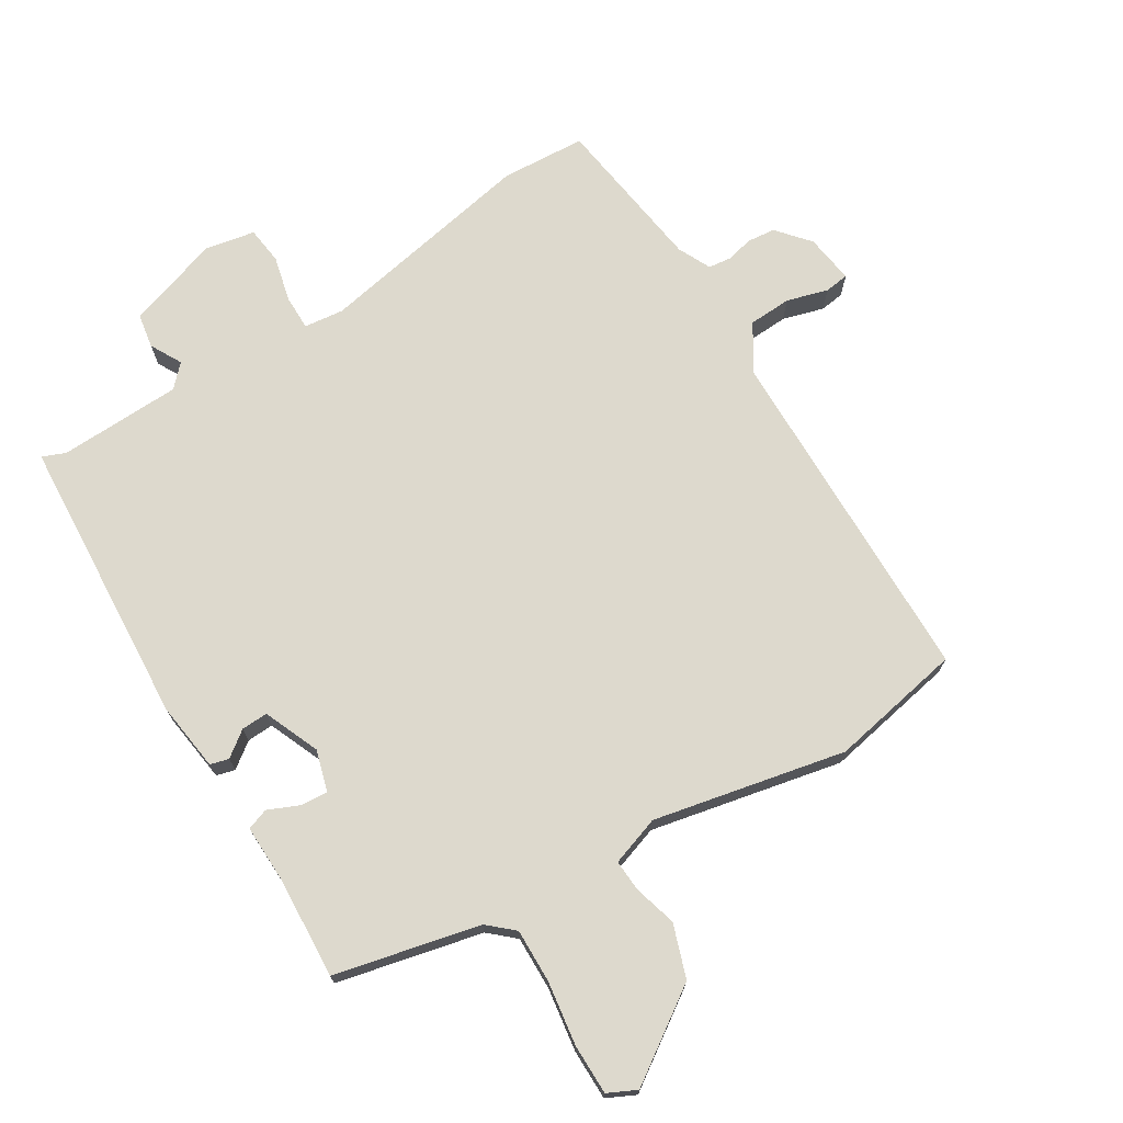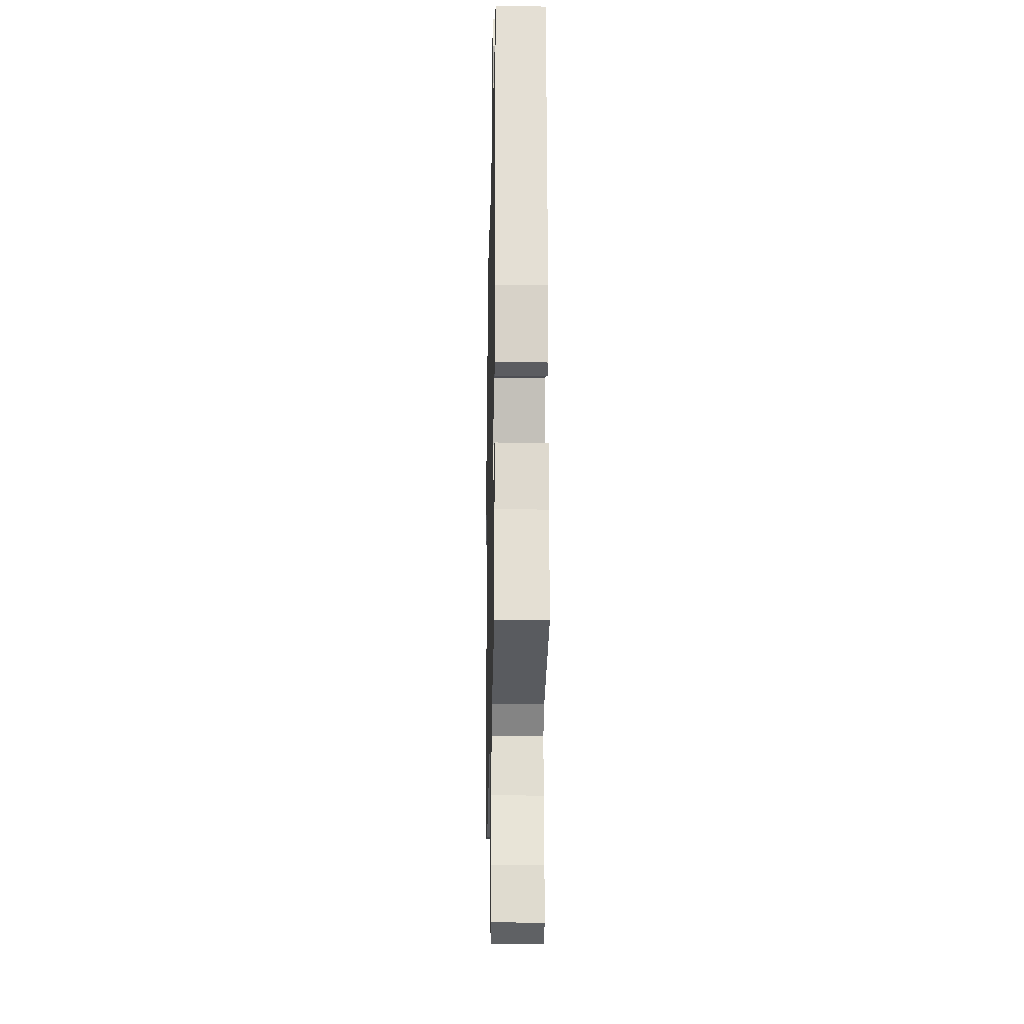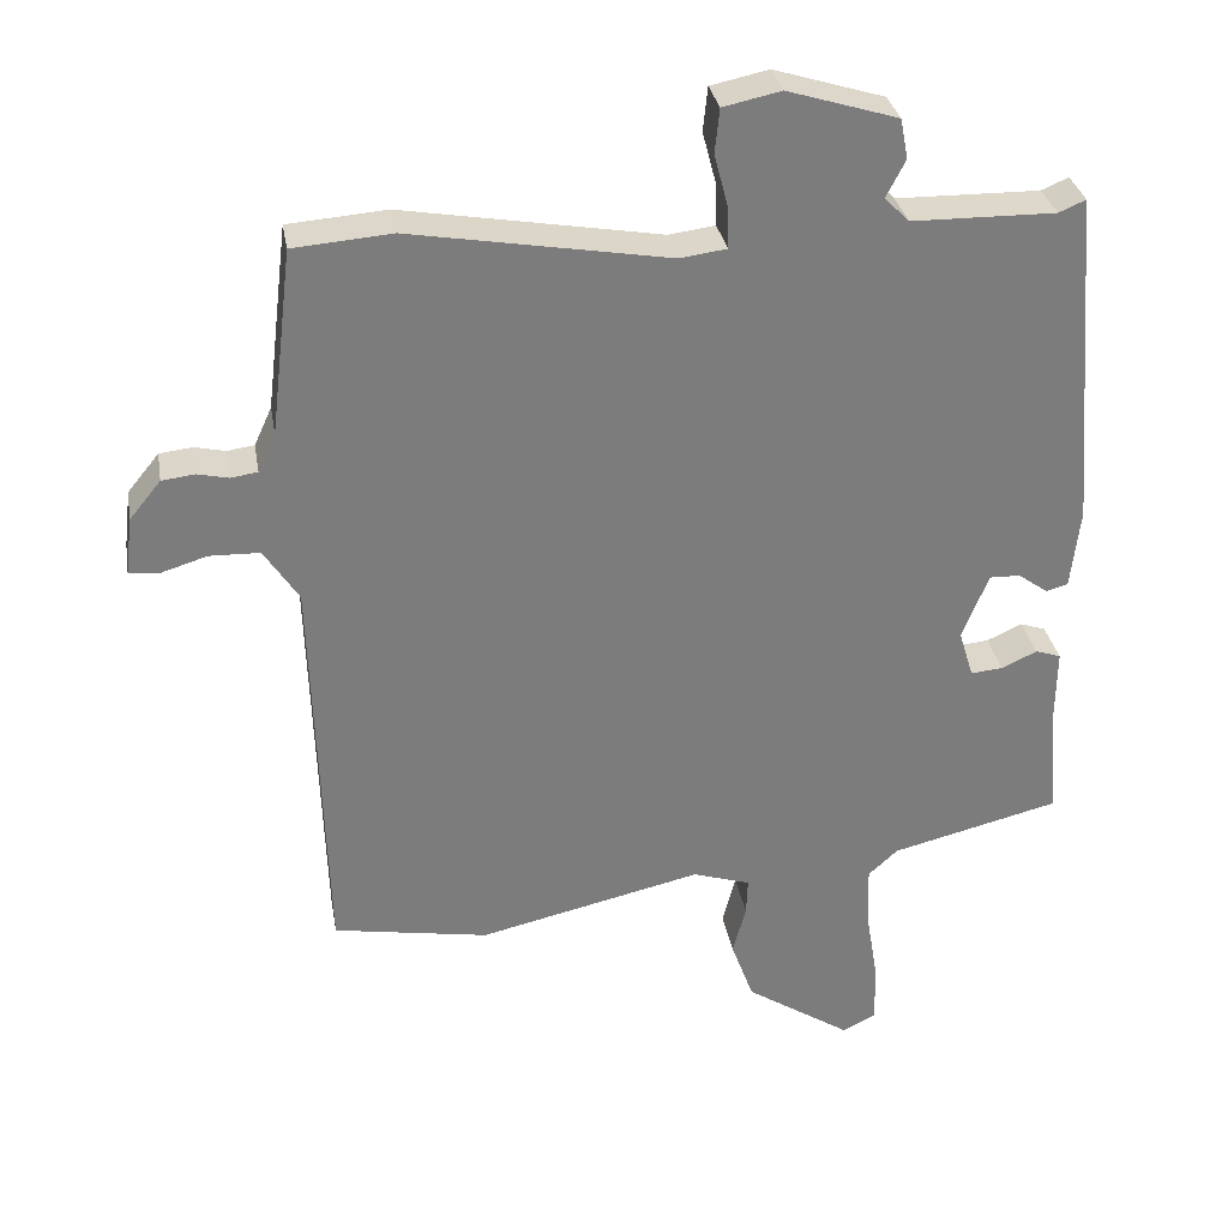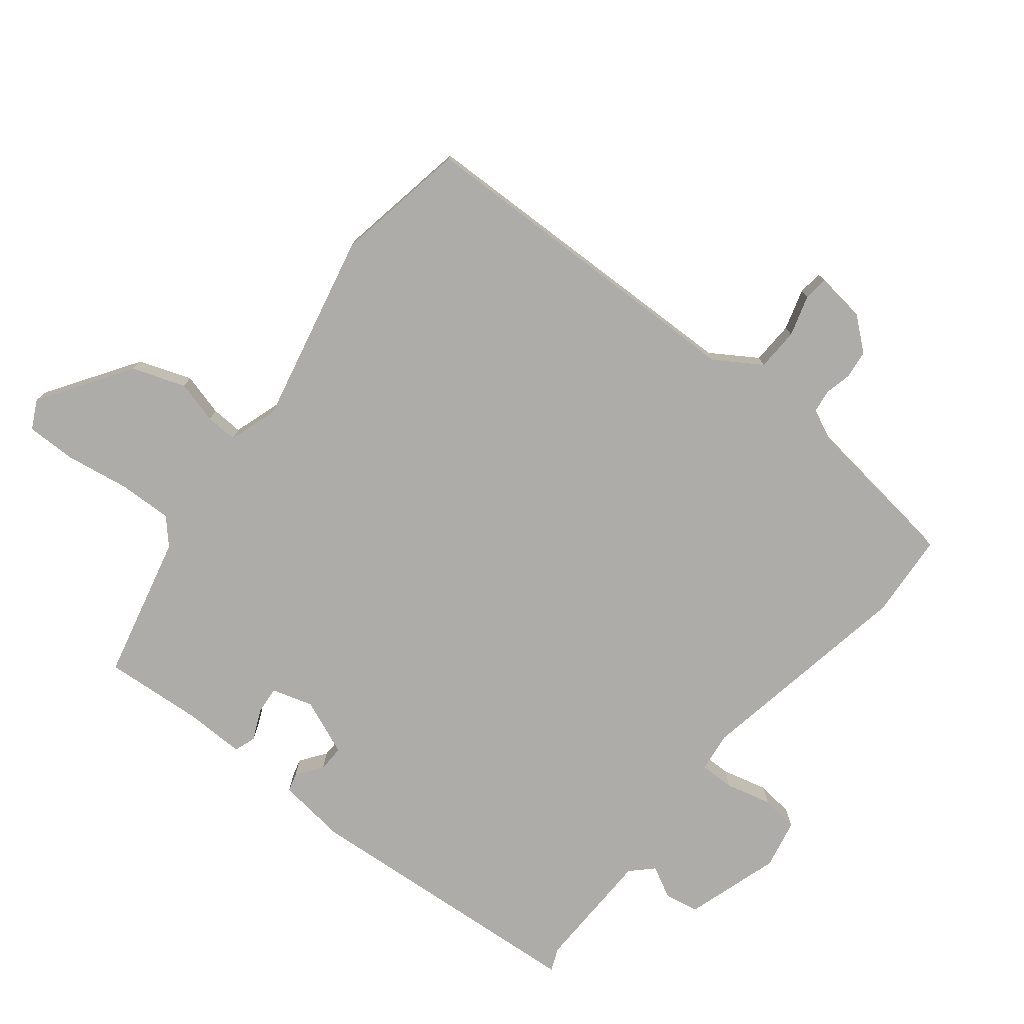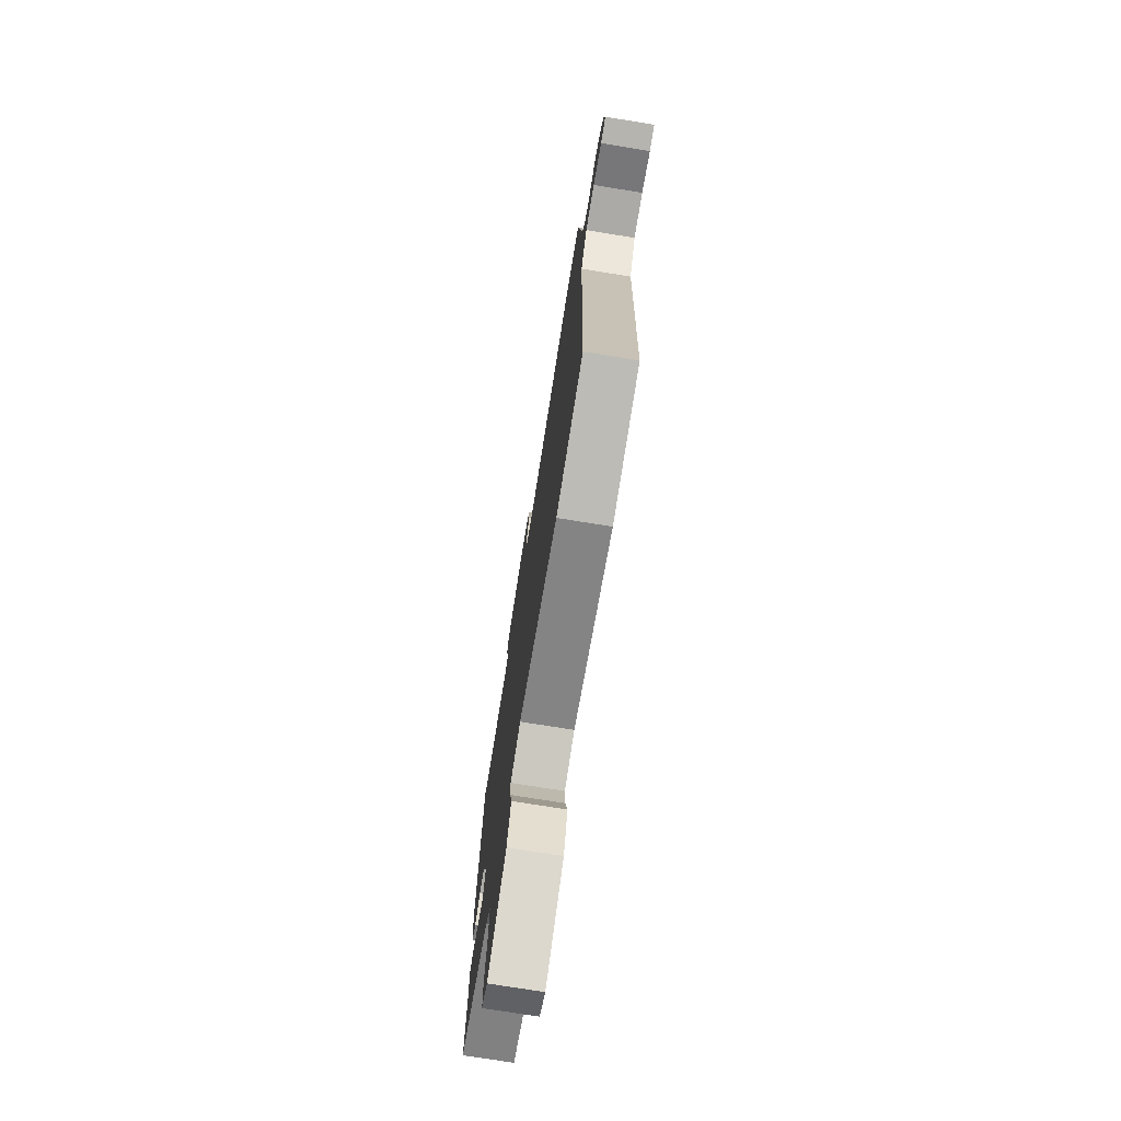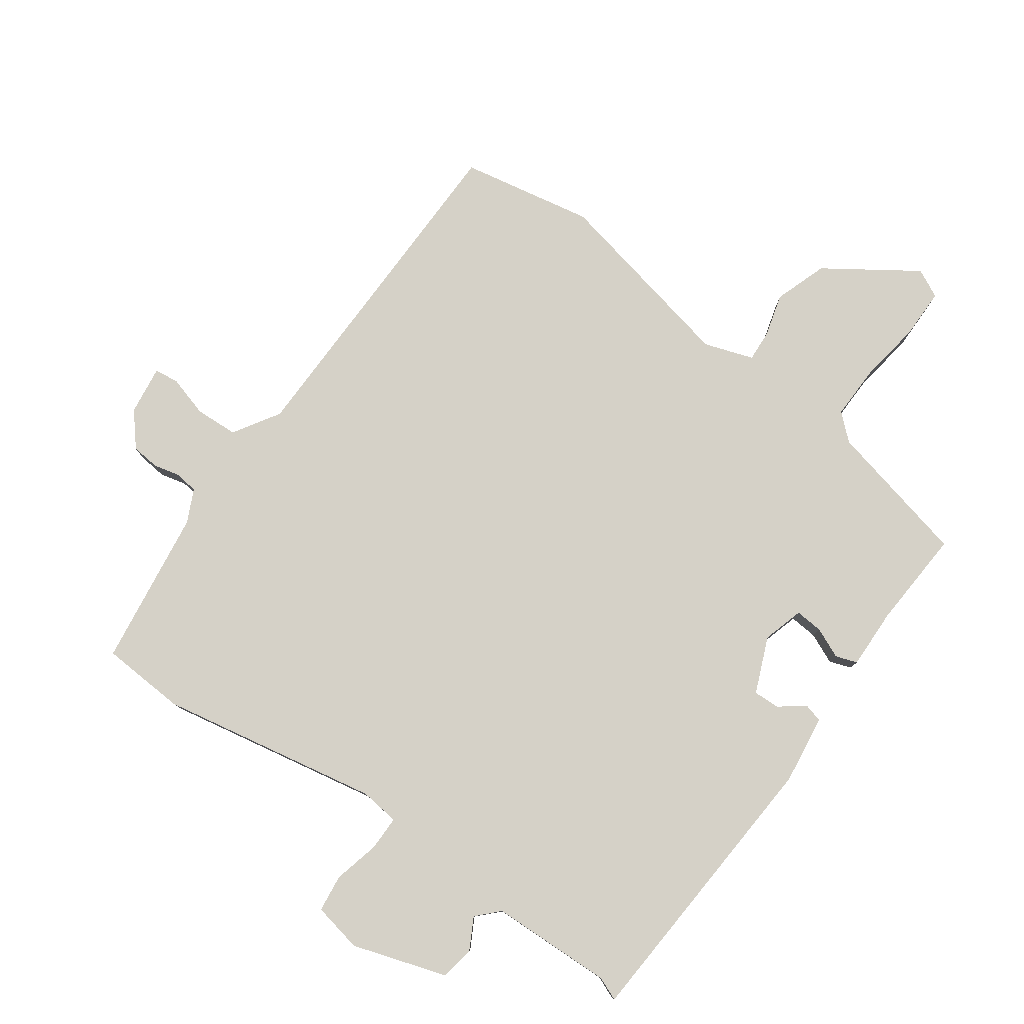
<metadata>
{"format":"obj","ext":"obj","renderer":"f3d","projection":"perspective","resolution":1024,"background":"white","views":[{"elev":72.0,"azim":147.4,"up":"+Y"},{"elev":-18.7,"azim":88.8,"up":"+Z"},{"elev":31.6,"azim":-9.8,"up":"+Z"},{"elev":-76.9,"azim":-128.9,"up":"+Y"},{"elev":-74.3,"azim":-99.2,"up":"+Z"},{"elev":79.2,"azim":34.7,"up":"+Y"}]}
</metadata>
<code>
v 0.456 0.07 0.49
v 0.492 0.07 0.049
v 0.48 0.07 -0.056
v 0.452 0.07 -0.064
v 0.413 0.07 -0.036
v 0.373 0.07 -0.035
v 0.339 0.07 -0.12
v 0.358 0.07 -0.182
v 0.4 0.07 -0.178
v 0.446 0.07 -0.157
v 0.479 0.07 -0.168
v 0.478 0.07 -0.259
v 0.49 0.07 -0.41
v 0.271 0.07 -0.464
v 0.233 0.07 -0.499
v 0.236 0.07 -0.581
v 0.252 0.07 -0.677
v 0.253 0.07 -0.753
v 0.21 0.07 -0.775
v 0.072 0.07 -0.685
v 0.043 0.07 -0.605
v 0.06 0.07 -0.54
v 0.062 0.07 -0.492
v -0.013 0.07 -0.468
v -0.303 0.07 -0.534
v -0.505 0.07 -0.499
v -0.521 0.07 0.027
v -0.566 0.07 0.096
v -0.631 0.07 0.098
v -0.693 0.07 0.079
v -0.73 0.07 0.083
v -0.721 0.07 0.158
v -0.68 0.07 0.208
v -0.637 0.07 0.213
v -0.597 0.07 0.204
v -0.562 0.07 0.209
v -0.539 0.07 0.259
v -0.51 0.07 0.499
v -0.382 0.07 0.509
v -0.047 0.07 0.451
v 0.013 0.07 0.459
v 0.012 0.07 0.512
v -0.006 0.07 0.581
v 0 0.07 0.638
v 0.075 0.07 0.654
v 0.218 0.07 0.61
v 0.228 0.07 0.558
v 0.203 0.07 0.51
v 0.235 0.07 0.478
v 0.421 0.07 0.475
v 0.456 0 0.49
v 0.492 0 0.049
v 0.48 0 -0.056
v 0.452 0 -0.064
v 0.413 0 -0.036
v 0.373 0 -0.035
v 0.339 0 -0.12
v 0.358 0 -0.182
v 0.4 0 -0.178
v 0.446 0 -0.157
v 0.479 0 -0.168
v 0.478 0 -0.259
v 0.49 0 -0.41
v 0.271 0 -0.464
v 0.233 0 -0.499
v 0.236 0 -0.581
v 0.252 0 -0.677
v 0.253 0 -0.753
v 0.21 0 -0.775
v 0.072 0 -0.685
v 0.043 0 -0.605
v 0.06 0 -0.54
v 0.062 0 -0.492
v -0.013 0 -0.468
v -0.303 0 -0.534
v -0.505 0 -0.499
v -0.521 0 0.027
v -0.566 0 0.096
v -0.631 0 0.098
v -0.693 0 0.079
v -0.73 0 0.083
v -0.721 0 0.158
v -0.68 0 0.208
v -0.637 0 0.213
v -0.597 0 0.204
v -0.562 0 0.209
v -0.539 0 0.259
v -0.51 0 0.499
v -0.382 0 0.509
v -0.047 0 0.451
v 0.013 0 0.459
v 0.012 0 0.512
v -0.006 0 0.581
v 0 0 0.638
v 0.075 0 0.654
v 0.218 0 0.61
v 0.228 0 0.558
v 0.203 0 0.51
v 0.235 0 0.478
v 0.421 0 0.475
f 45 46 47 48
f 43 44 45 48
f 42 43 48 49
f 41 42 49
f 40 41 49 50
f 37 38 39 40
f 36 37 40 50
f 32 33 34 35
f 32 35 36
f 29 30 31 32
f 28 29 32 36
f 27 28 36 50
f 24 25 26 27
f 23 24 27 50
f 19 20 21 22
f 16 17 18 19
f 15 16 19 22
f 14 15 22 23
f 12 13 14 23
f 9 10 11 12
f 8 9 12 23
f 2 3 4 5
f 2 5 6
f 1 2 6
f 50 1 6 7
f 7 8 23
f 7 23 50
f 98 97 96 95
f 98 95 94 93
f 99 98 93 92
f 99 92 91
f 100 99 91 90
f 90 89 88 87
f 100 90 87 86
f 85 84 83 82
f 86 85 82
f 82 81 80 79
f 86 82 79 78
f 100 86 78 77
f 77 76 75 74
f 100 77 74 73
f 72 71 70 69
f 69 68 67 66
f 72 69 66 65
f 73 72 65 64
f 73 64 63 62
f 62 61 60 59
f 73 62 59 58
f 55 54 53 52
f 56 55 52
f 56 52 51
f 57 56 51 100
f 73 58 57
f 100 73 57
f 1 51 52 2
f 2 52 53 3
f 3 53 54 4
f 4 54 55 5
f 5 55 56 6
f 6 56 57 7
f 7 57 58 8
f 8 58 59 9
f 9 59 60 10
f 10 60 61 11
f 11 61 62 12
f 12 62 63 13
f 13 63 64 14
f 14 64 65 15
f 15 65 66 16
f 16 66 67 17
f 17 67 68 18
f 18 68 69 19
f 19 69 70 20
f 20 70 71 21
f 21 71 72 22
f 22 72 73 23
f 23 73 74 24
f 24 74 75 25
f 25 75 76 26
f 26 76 77 27
f 27 77 78 28
f 28 78 79 29
f 29 79 80 30
f 30 80 81 31
f 31 81 82 32
f 32 82 83 33
f 33 83 84 34
f 34 84 85 35
f 35 85 86 36
f 36 86 87 37
f 37 87 88 38
f 38 88 89 39
f 39 89 90 40
f 40 90 91 41
f 41 91 92 42
f 42 92 93 43
f 43 93 94 44
f 44 94 95 45
f 45 95 96 46
f 46 96 97 47
f 47 97 98 48
f 48 98 99 49
f 49 99 100 50
f 50 100 51 1

</code>
